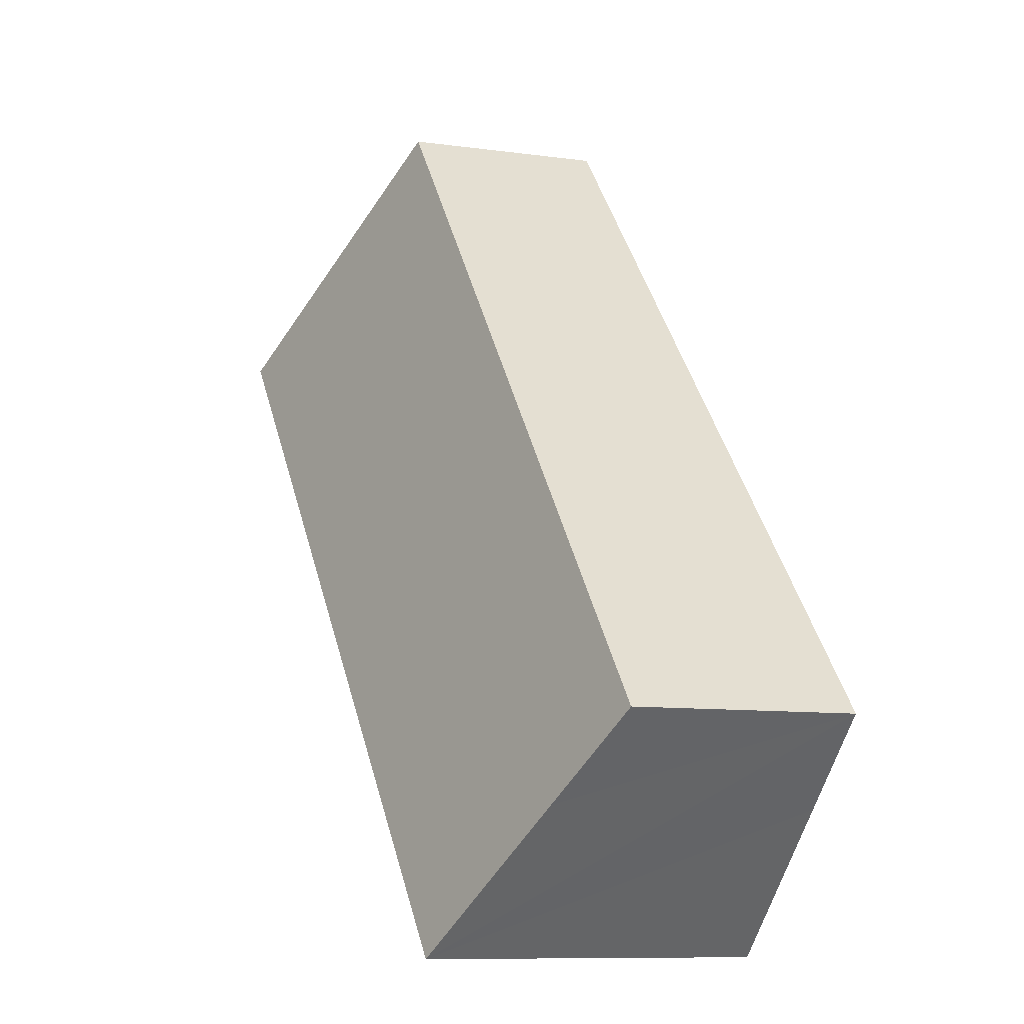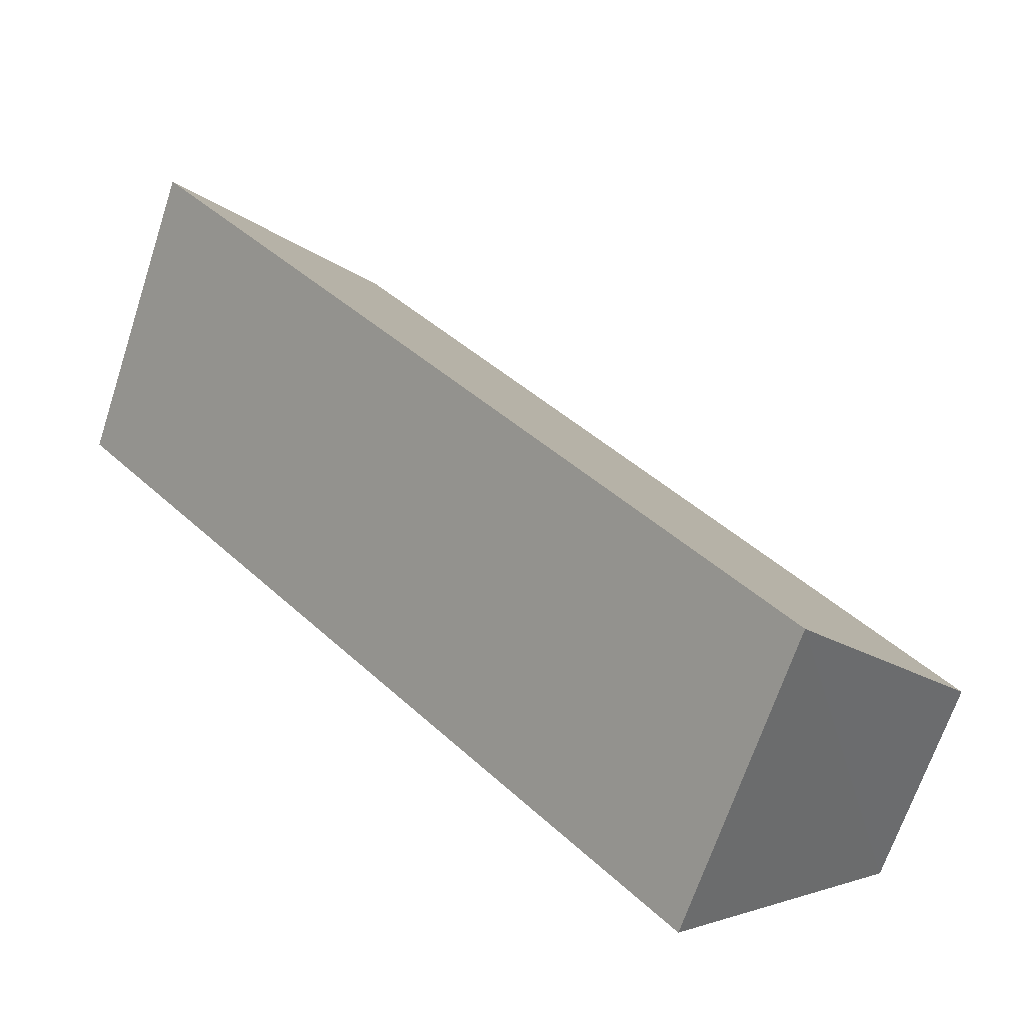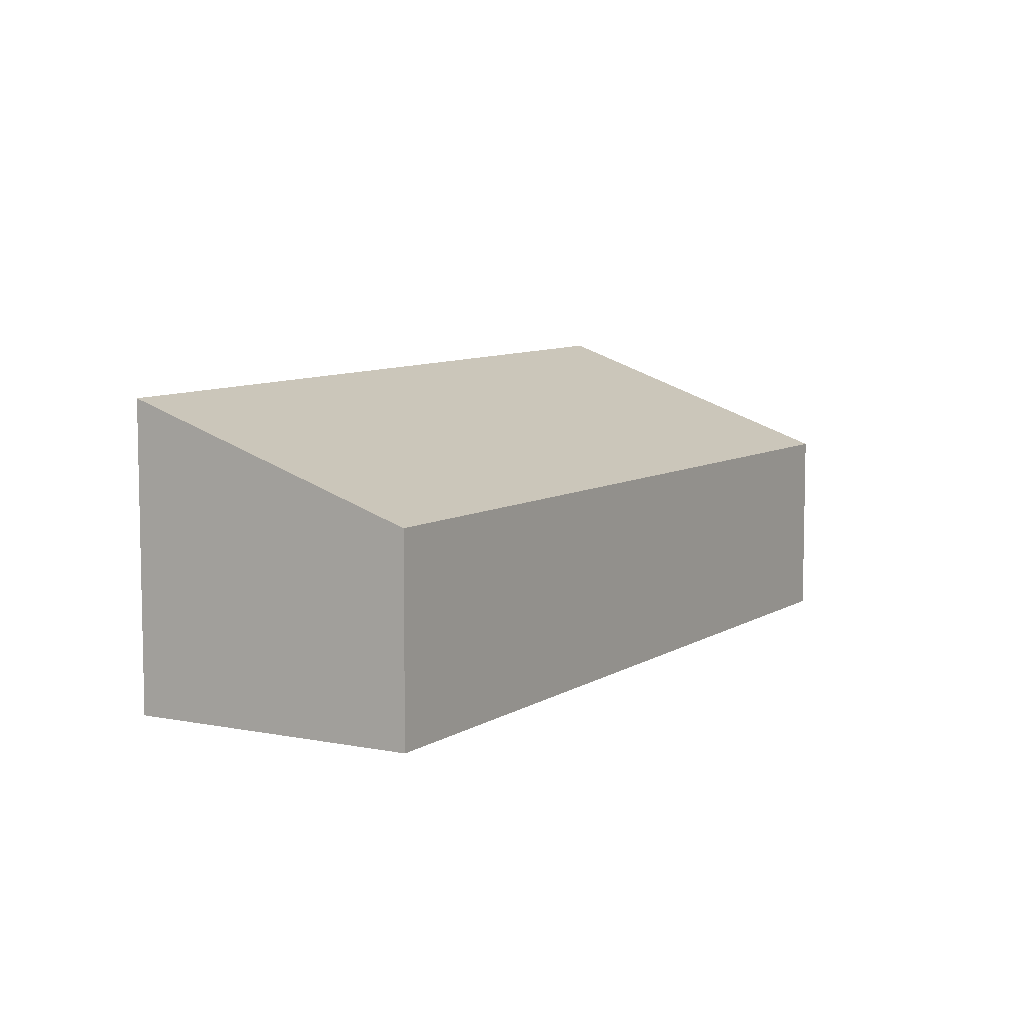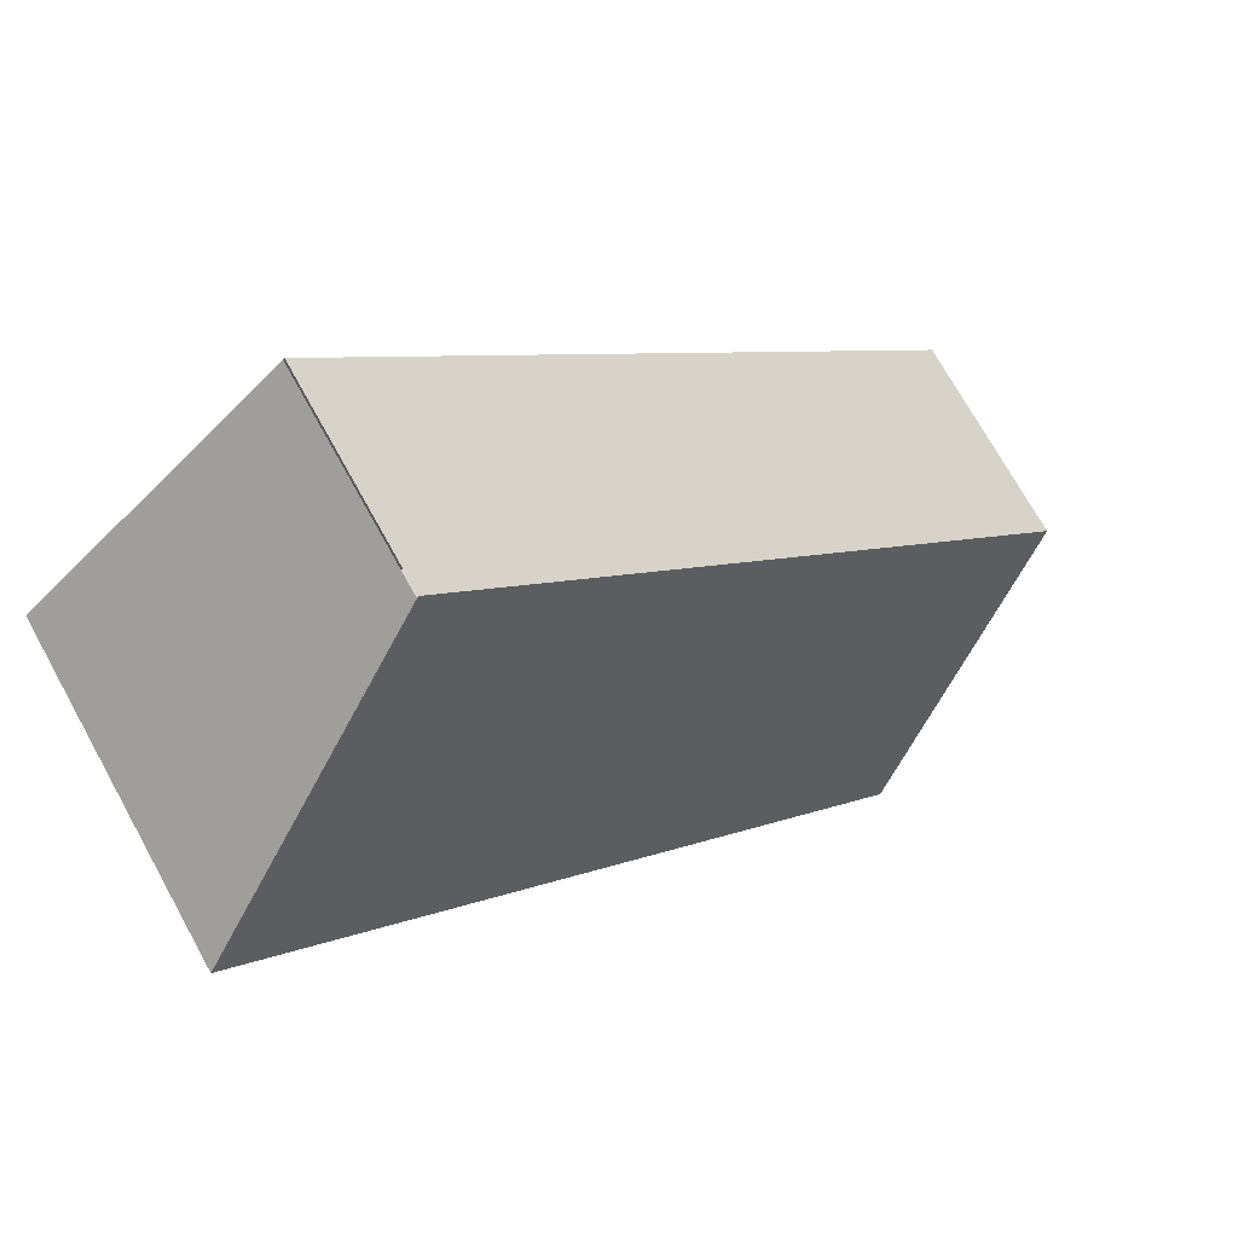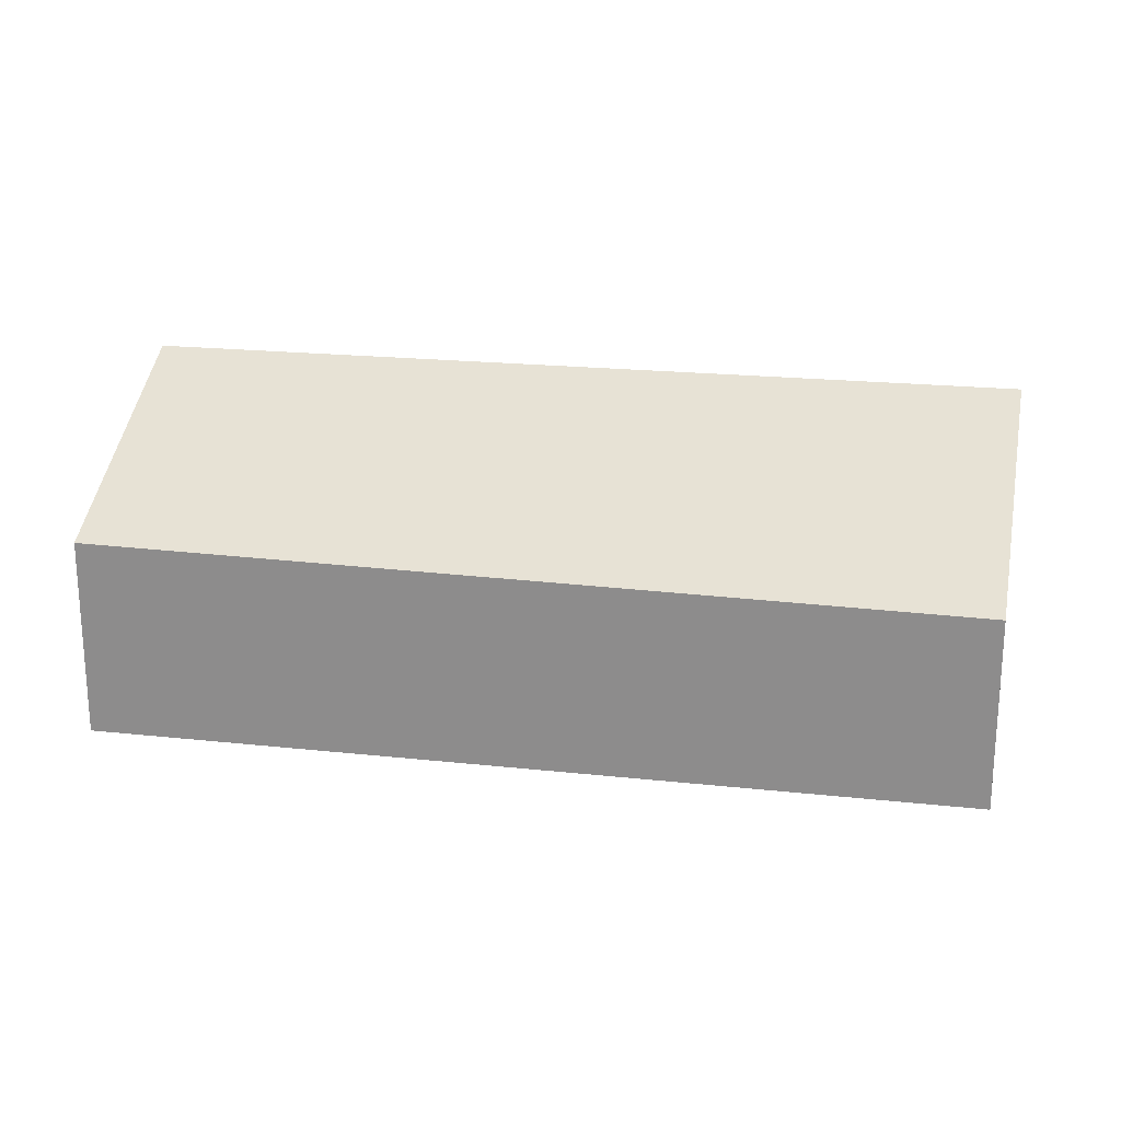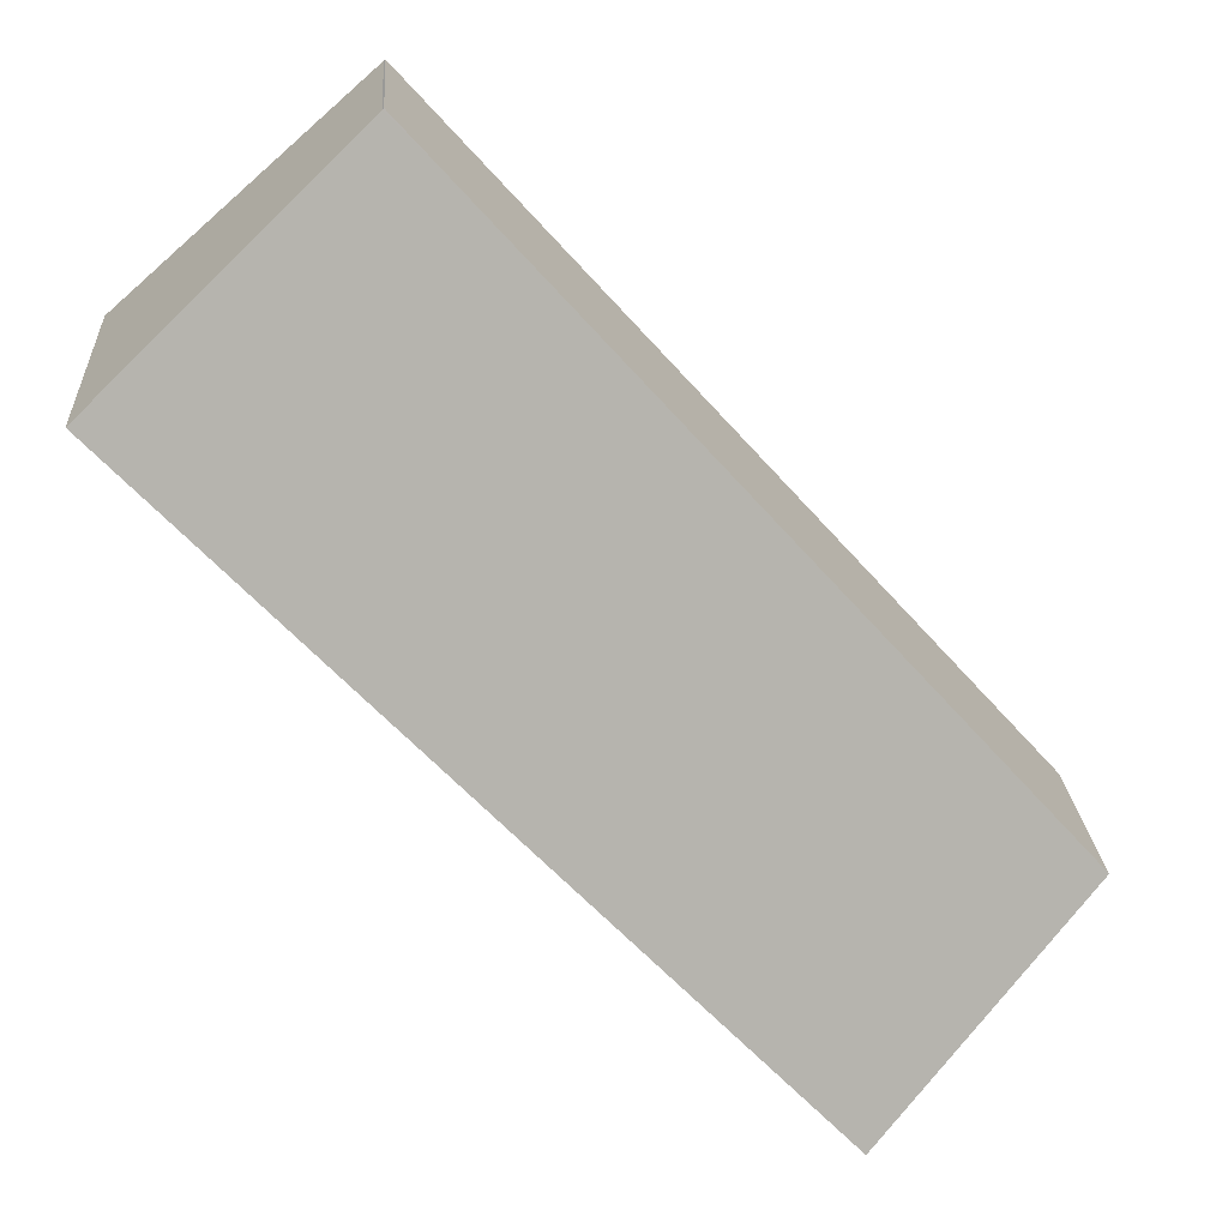
<metadata>
{"format":"obj","ext":"obj","renderer":"f3d","projection":"perspective","resolution":1024,"background":"white","views":[{"elev":-9.5,"azim":-110.2,"up":"+Z"},{"elev":-66.6,"azim":161.9,"up":"+Z"},{"elev":8.0,"azim":-107.0,"up":"+Y"},{"elev":72.1,"azim":151.0,"up":"+Z"},{"elev":23.6,"azim":-37.6,"up":"+Y"},{"elev":21.5,"azim":176.1,"up":"+Z"}]}
</metadata>
<code>
v  5.574 1.842 6.161
v  5.12 1.842 5.682
v  5.561 1.836 6.172
v  7.814 2.866 4.189
v  0 1.91 1.17e-16
v  0.762 2.269 -0.716
v  2.028 2.866 -1.907
v  0 0 0
v  0.762 4.384e-17 -0.716
v  2.028 1.168e-16 -1.907
v  5.12 -3.479e-16 5.682
v  5.561 -3.779e-16 6.172
v  7.814 -2.565e-16 4.189
v  5.574 -3.773e-16 6.161
g defaultobject
f 1 2 3
f 2 1 4
f 2 4 5
f 5 4 6
f 6 4 7
f 6 8 5
f 8 6 7
f 8 7 9
f 9 7 10
f 8 2 5
f 2 8 11
f 2 11 3
f 3 11 12
f 1 13 4
f 13 1 14
f 13 7 4
f 7 13 10
f 11 14 12
f 14 11 13
f 13 11 10
f 10 11 9
f 9 11 8

</code>
